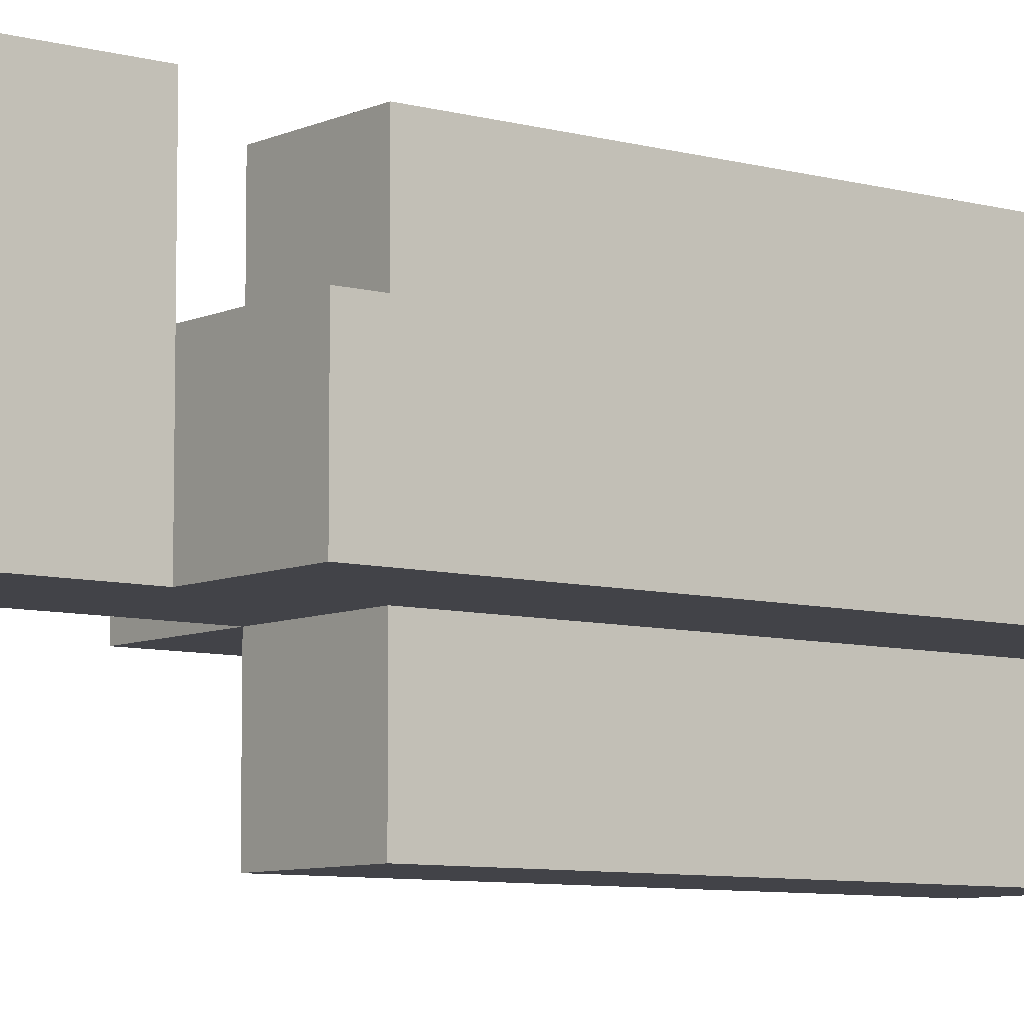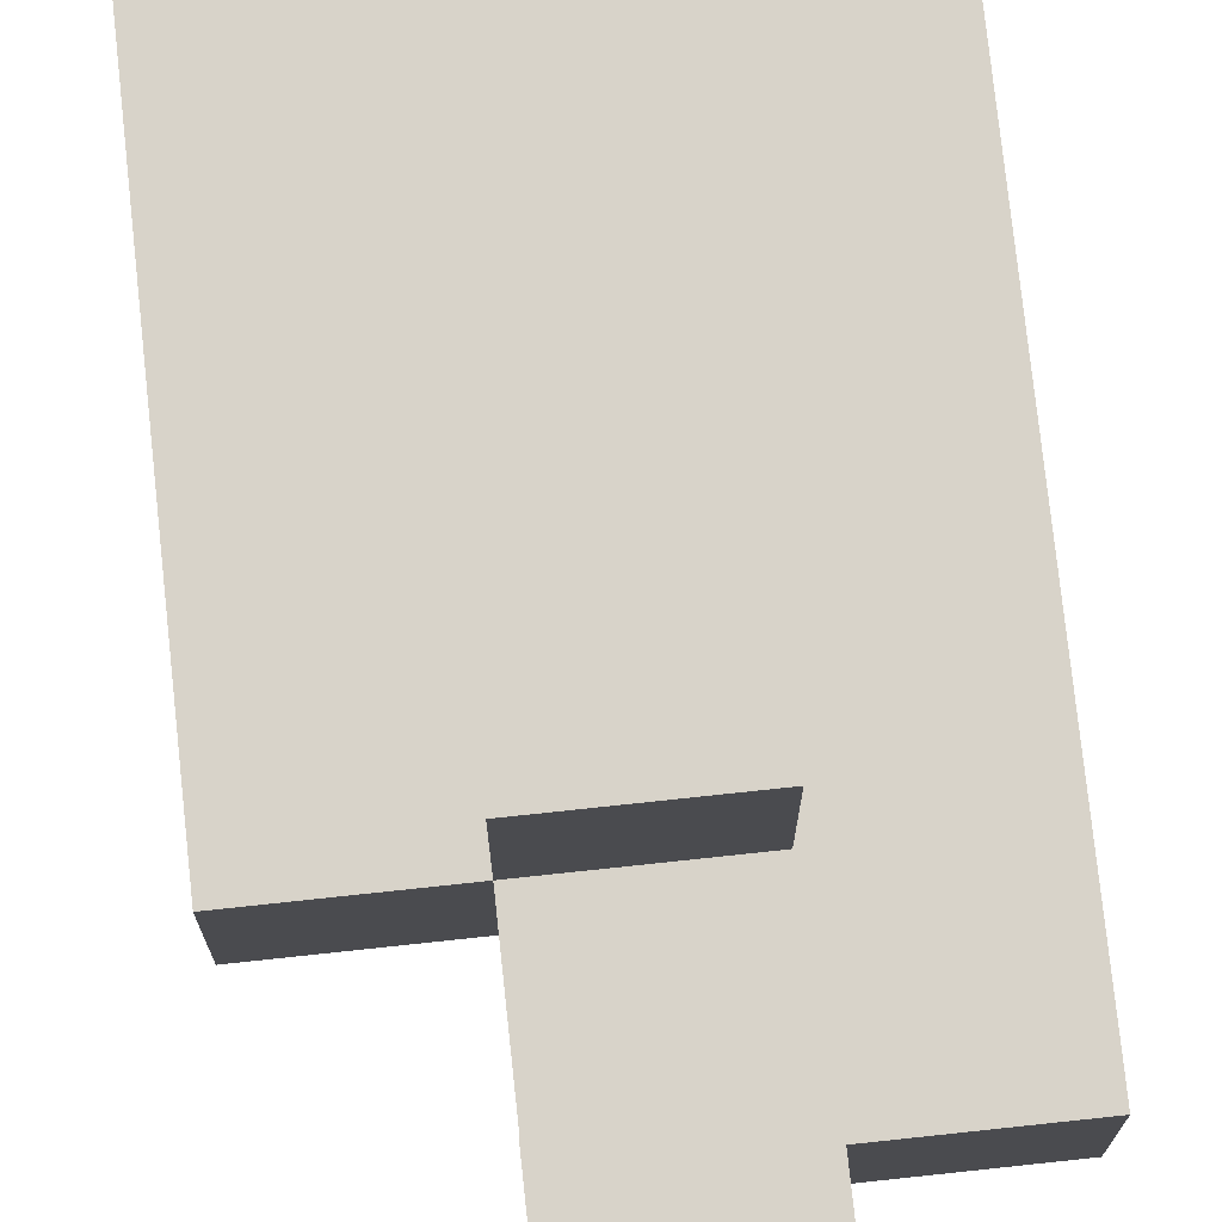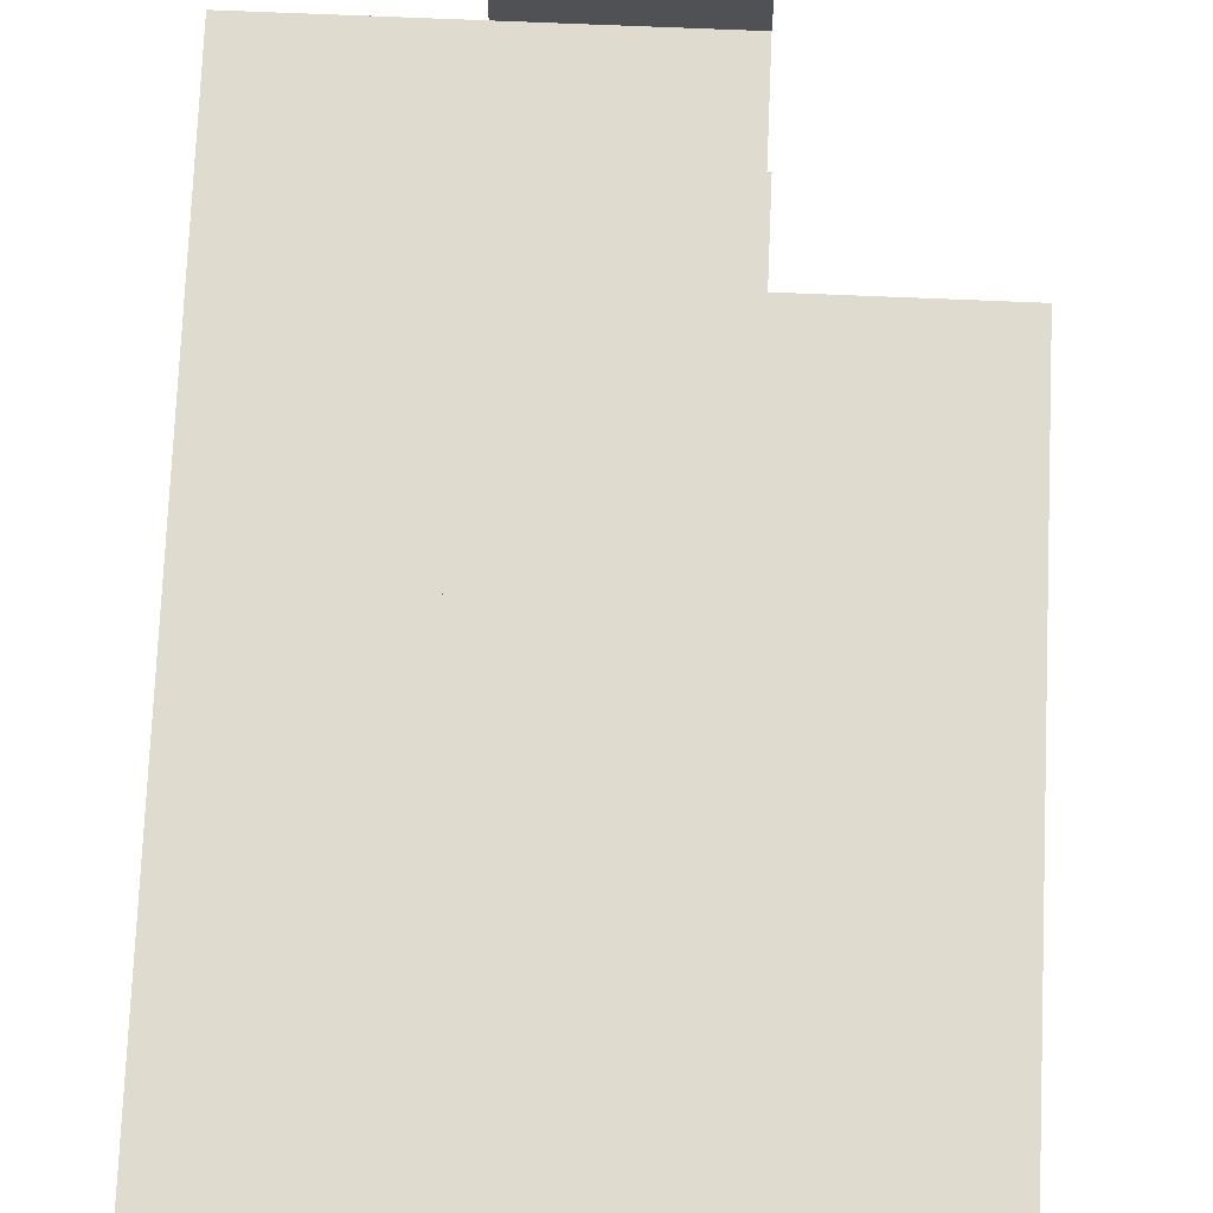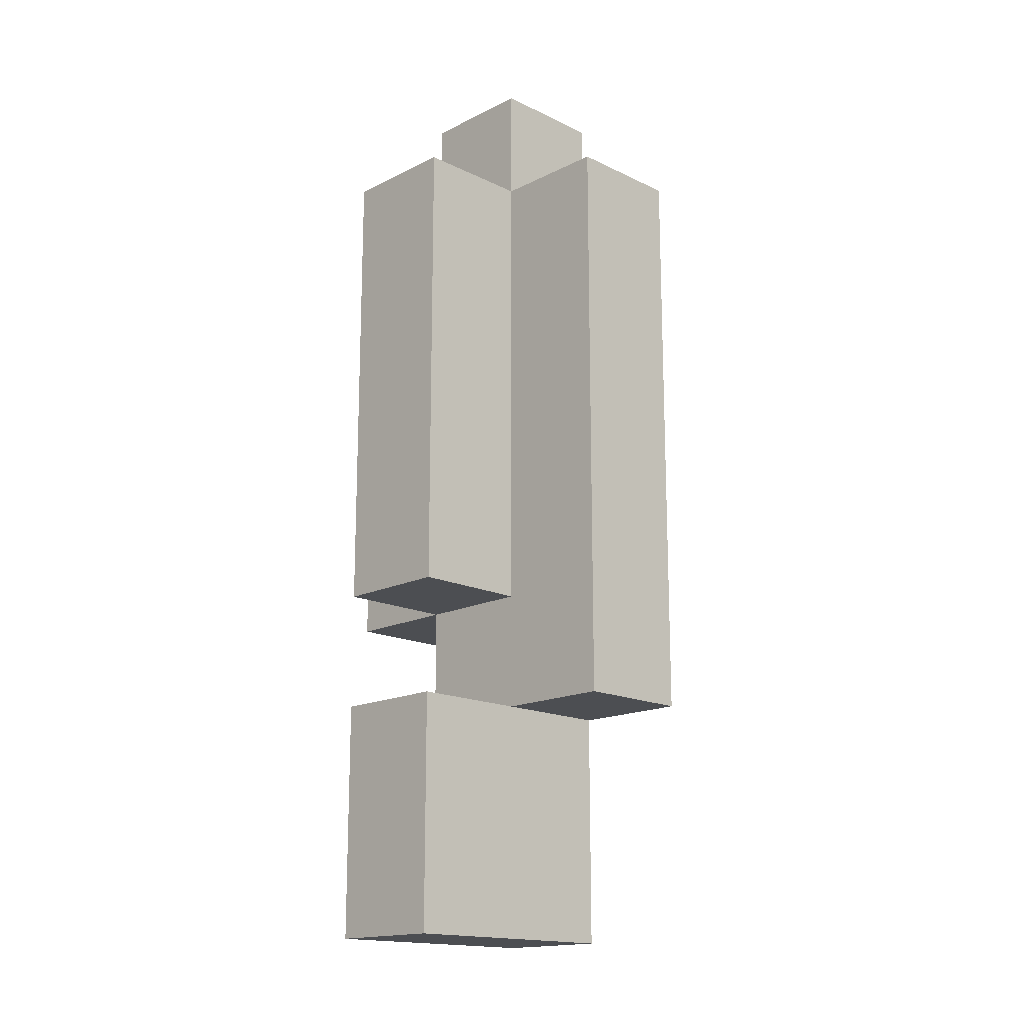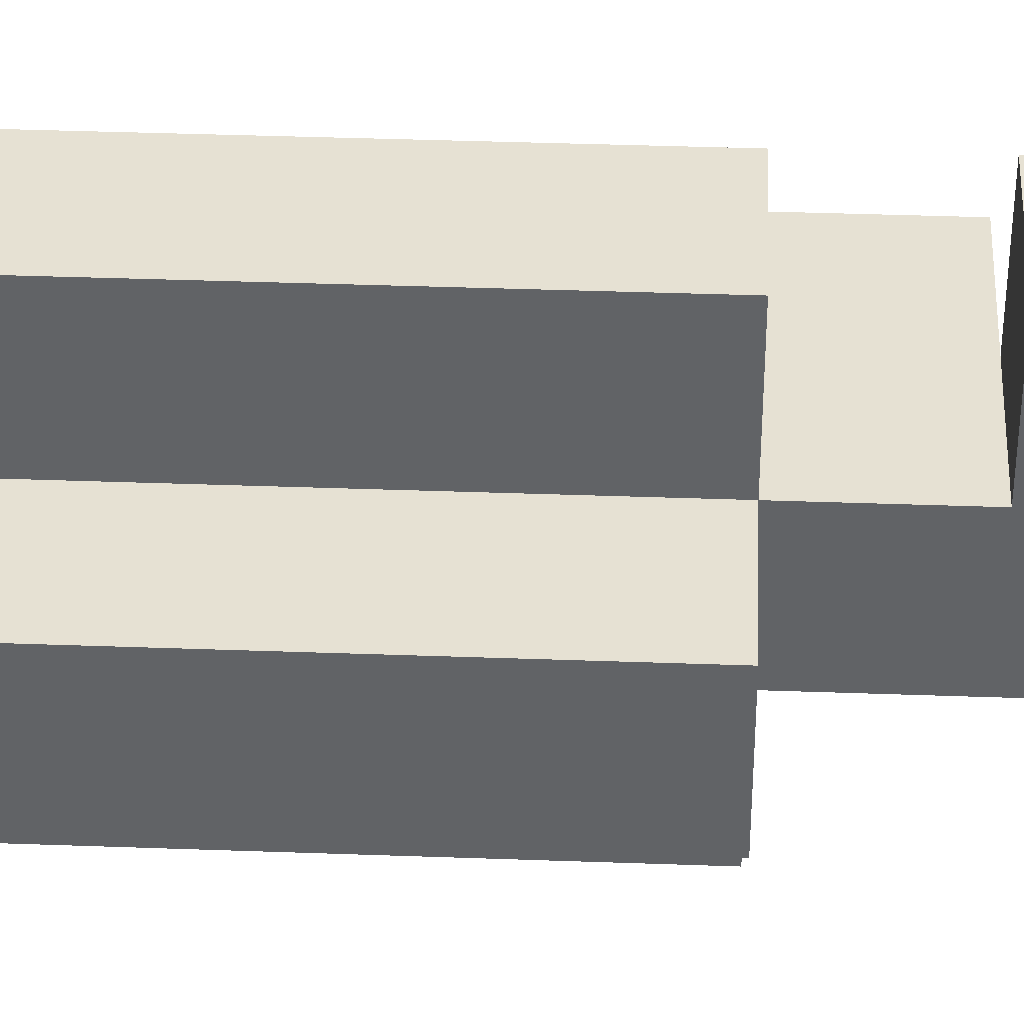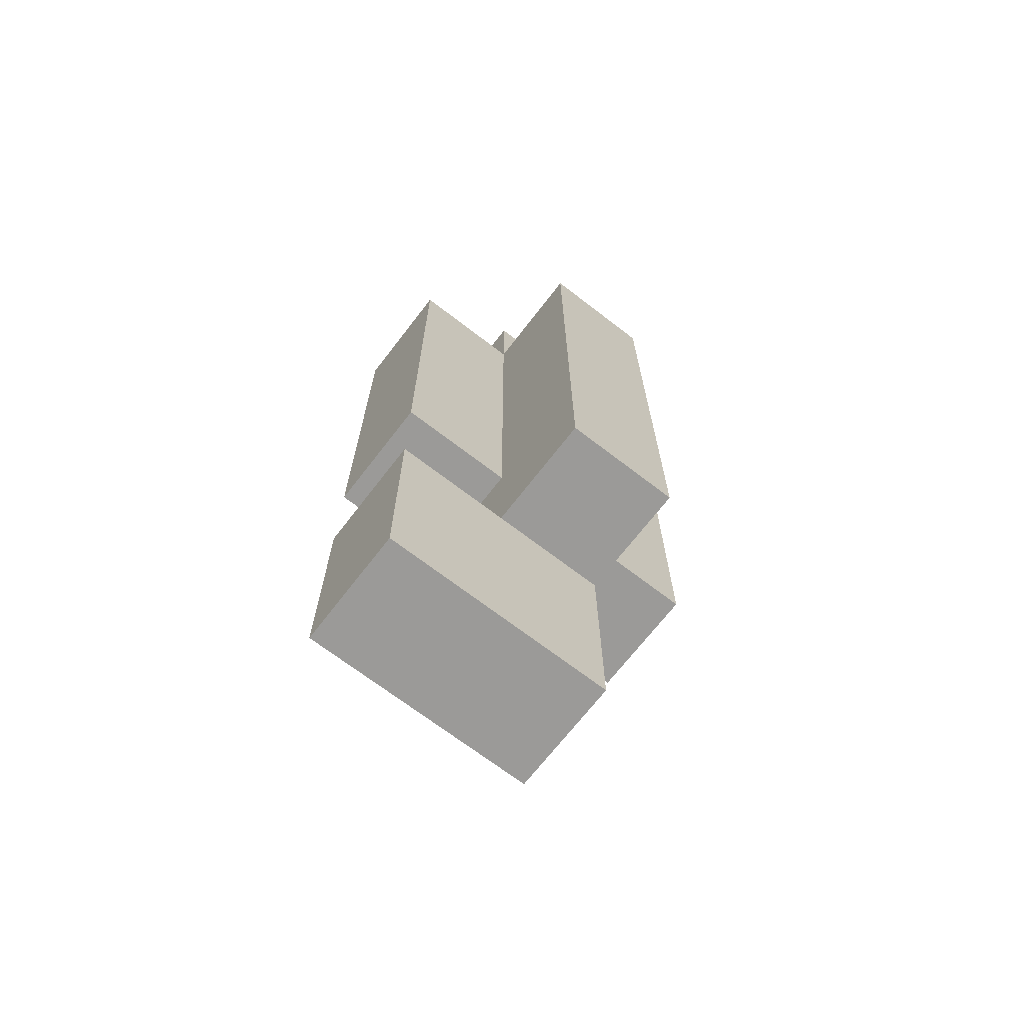
<metadata>
{"format":"obj","ext":"obj","renderer":"f3d","projection":"perspective","resolution":1024,"background":"white","views":[{"elev":-7.6,"azim":52.0,"up":"+Z"},{"elev":75.9,"azim":-6.1,"up":"+Z"},{"elev":70.4,"azim":-177.6,"up":"+Z"},{"elev":-16.5,"azim":45.5,"up":"+Y"},{"elev":38.9,"azim":-87.4,"up":"+Z"},{"elev":-69.3,"azim":52.4,"up":"+Y"}]}
</metadata>
<code>
g RangedCyborg-6
v -1.5 3 0.5
v -1.5 3 -0.5
v -1.5 4 0.5
v -1.5 4 -0.5
v -1.5 6 0.5
v -1.5 6 -0.5
v -1.5 7 0.5
v -1.5 7 -0.5
v -0.5 0 1.5
v -0.5 0 0.5
v -0.5 0 -0.5
v -0.5 2 1.5
v -0.5 2 0.5
v -0.5 3 1.5
v -0.5 3 0.5
v -0.5 3 -0.5
v -0.5 3 -1.5
v -0.5 4 1.5
v -0.5 4 0.5
v -0.5 4 -0.5
v -0.5 4 -1.5
v -0.5 6 1.5
v -0.5 6 0.5
v -0.5 6 -0.5
v -0.5 6 -1.5
v -0.5 7 1.5
v -0.5 7 0.5
v -0.5 7 -0.5
v -0.5 7 -1.5
v -0.5 8 0.5
v -0.5 8 -0.5
v 0.5 0 1.5
v 0.5 0 0.5
v 0.5 0 -0.5
v 0.5 2 1.5
v 0.5 2 0.5
v 0.5 2 -0.5
v 0.5 3 1.5
v 0.5 3 0.5
v 0.5 3 -0.5
v 0.5 3 -1.5
v 0.5 4 1.5
v 0.5 4 0.5
v 0.5 4 -0.5
v 0.5 4 -1.5
v 0.5 6 1.5
v 0.5 6 0.5
v 0.5 6 -0.5
v 0.5 6 -1.5
v 0.5 7 1.5
v 0.5 7 0.5
v 0.5 7 -0.5
v 0.5 7 -1.5
v 0.5 8 0.5
v 0.5 8 -0.5
v 1.5 2 0.5
v 1.5 2 -0.5
v 1.5 3 0.5
v 1.5 3 -0.5
v 1.5 4 0.5
v 1.5 4 -0.5
v 1.5 6 0.5
v 1.5 6 -0.5
v 1.5 7 0.5
v 1.5 7 -0.5
v -0.5 0 1.5
v -0.5 2 1.5
v -0.5 3 1.5
v -0.5 4 1.5
v -0.5 6 1.5
v -0.5 7 1.5
v 0.5 0 1.5
v 0.5 2 1.5
v 0.5 3 1.5
v 0.5 4 1.5
v 0.5 6 1.5
v 0.5 7 1.5
v -1.5 3 0.5
v -1.5 4 0.5
v -1.5 6 0.5
v -1.5 7 0.5
v -0.5 2 0.5
v -0.5 3 0.5
v -0.5 4 0.5
v -0.5 6 0.5
v -0.5 7 0.5
v -0.5 8 0.5
v 0.5 2 0.5
v 0.5 3 0.5
v 0.5 4 0.5
v 0.5 6 0.5
v 0.5 7 0.5
v 0.5 8 0.5
v 1.5 2 0.5
v 1.5 3 0.5
v 1.5 4 0.5
v 1.5 6 0.5
v 1.5 7 0.5
v -1.5 3 -0.5
v -1.5 4 -0.5
v -1.5 6 -0.5
v -1.5 7 -0.5
v -0.5 0 -0.5
v -0.5 3 -0.5
v -0.5 4 -0.5
v -0.5 6 -0.5
v -0.5 7 -0.5
v -0.5 8 -0.5
v 0.5 0 -0.5
v 0.5 2 -0.5
v 0.5 3 -0.5
v 0.5 4 -0.5
v 0.5 6 -0.5
v 0.5 7 -0.5
v 0.5 8 -0.5
v 1.5 2 -0.5
v 1.5 3 -0.5
v 1.5 4 -0.5
v 1.5 6 -0.5
v 1.5 7 -0.5
v -0.5 3 -1.5
v -0.5 4 -1.5
v -0.5 6 -1.5
v -0.5 7 -1.5
v 0.5 3 -1.5
v 0.5 4 -1.5
v 0.5 6 -1.5
v 0.5 7 -1.5
v -0.5 0 1.5
v 0.5 0 1.5
v -0.5 0 0.5
v 0.5 0 0.5
v -0.5 0 -0.5
v 0.5 0 -0.5
v 0.5 2 0.5
v 1.5 2 0.5
v 0.5 2 -0.5
v 1.5 2 -0.5
v -0.5 3 1.5
v 0.5 3 1.5
v -1.5 3 0.5
v -0.5 3 0.5
v 0.5 3 0.5
v -1.5 3 -0.5
v -0.5 3 -0.5
v 0.5 3 -0.5
v -0.5 3 -1.5
v 0.5 3 -1.5
v -0.5 2 1.5
v 0.5 2 1.5
v -0.5 2 0.5
v 0.5 2 0.5
v -0.5 7 1.5
v 0.5 7 1.5
v -1.5 7 0.5
v -0.5 7 0.5
v 0.5 7 0.5
v 1.5 7 0.5
v -1.5 7 -0.5
v -0.5 7 -0.5
v 0.5 7 -0.5
v 1.5 7 -0.5
v -0.5 7 -1.5
v 0.5 7 -1.5
v -0.5 8 0.5
v 0.5 8 0.5
v -0.5 8 -0.5
v 0.5 8 -0.5
f 3 2 1
f 4 2 3
f 5 4 3
f 6 4 5
f 7 6 5
f 8 6 7
f 12 10 9
f 13 11 10
f 13 10 12
f 15 11 13
f 16 11 15
f 18 15 14
f 19 15 18
f 20 17 16
f 21 17 20
f 22 19 18
f 23 19 22
f 24 21 20
f 25 21 24
f 26 23 22
f 27 23 26
f 28 25 24
f 29 25 28
f 30 28 27
f 31 28 30
f 32 33 35
f 33 34 36
f 35 33 36
f 36 34 37
f 38 39 42
f 42 39 43
f 40 41 44
f 44 41 45
f 42 43 46
f 46 43 47
f 44 45 48
f 48 45 49
f 46 47 50
f 50 47 51
f 48 49 52
f 52 49 53
f 51 52 54
f 54 52 55
f 56 57 58
f 58 57 59
f 58 59 60
f 60 59 61
f 60 61 62
f 62 61 63
f 62 63 64
f 64 63 65
f 72 67 66
f 73 67 72
f 74 69 68
f 75 70 69
f 75 69 74
f 76 71 70
f 76 70 75
f 77 71 76
f 83 79 78
f 84 80 79
f 84 79 83
f 85 81 80
f 85 80 84
f 86 81 85
f 88 83 82
f 89 83 88
f 92 87 86
f 93 87 92
f 94 89 88
f 95 90 89
f 95 89 94
f 96 91 90
f 96 90 95
f 97 92 91
f 97 91 96
f 98 92 97
f 99 100 104
f 100 101 105
f 104 100 105
f 101 102 106
f 105 101 106
f 106 102 107
f 103 104 109
f 109 104 110
f 110 104 111
f 107 108 114
f 114 108 115
f 110 111 116
f 111 112 117
f 116 111 117
f 112 113 118
f 117 112 118
f 113 114 119
f 118 113 119
f 119 114 120
f 121 122 125
f 122 123 126
f 125 122 126
f 123 124 127
f 126 123 127
f 127 124 128
f 131 130 129
f 132 130 131
f 133 132 131
f 134 132 133
f 137 136 135
f 138 136 137
f 142 140 139
f 143 140 142
f 144 142 141
f 145 142 144
f 147 146 145
f 148 146 147
f 149 150 151
f 151 150 152
f 153 154 156
f 156 154 157
f 155 156 159
f 159 156 160
f 157 158 161
f 161 158 162
f 160 161 163
f 163 161 164
f 165 166 167
f 167 166 168

</code>
